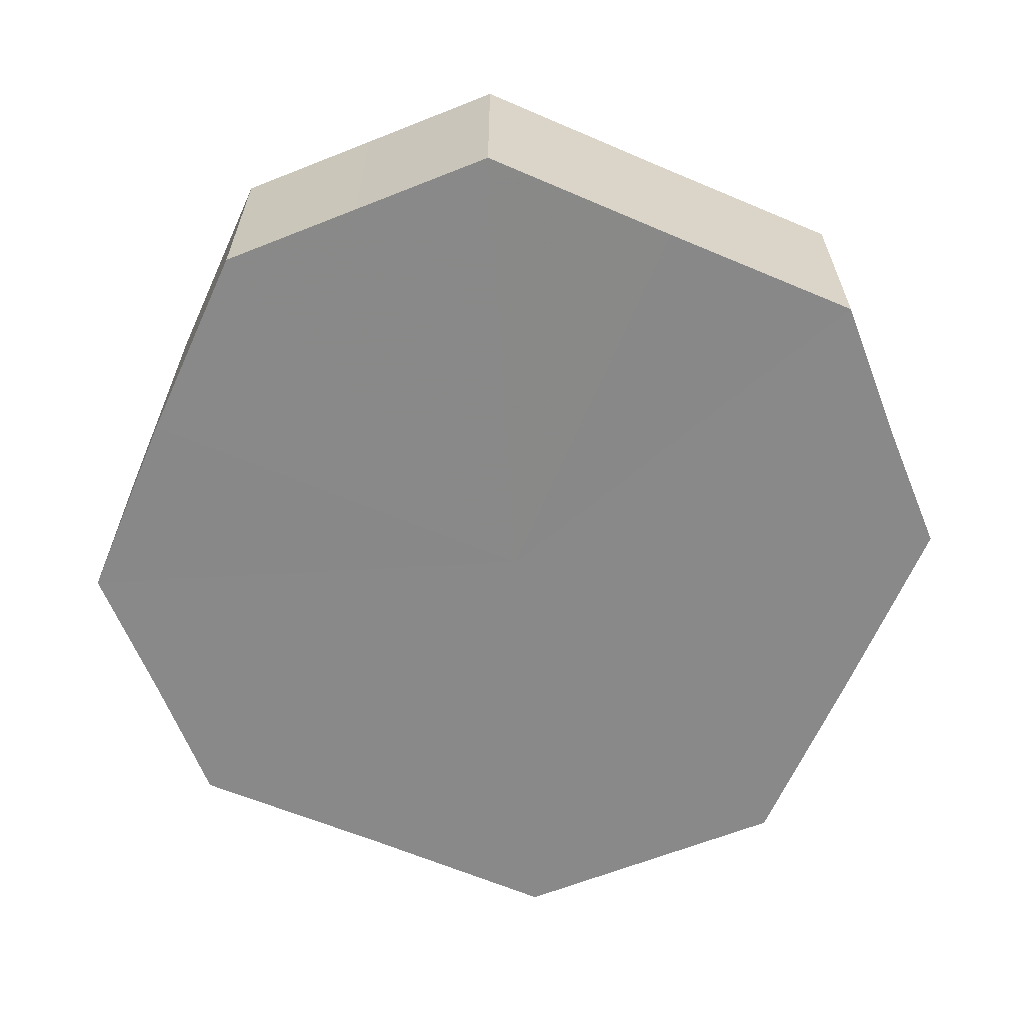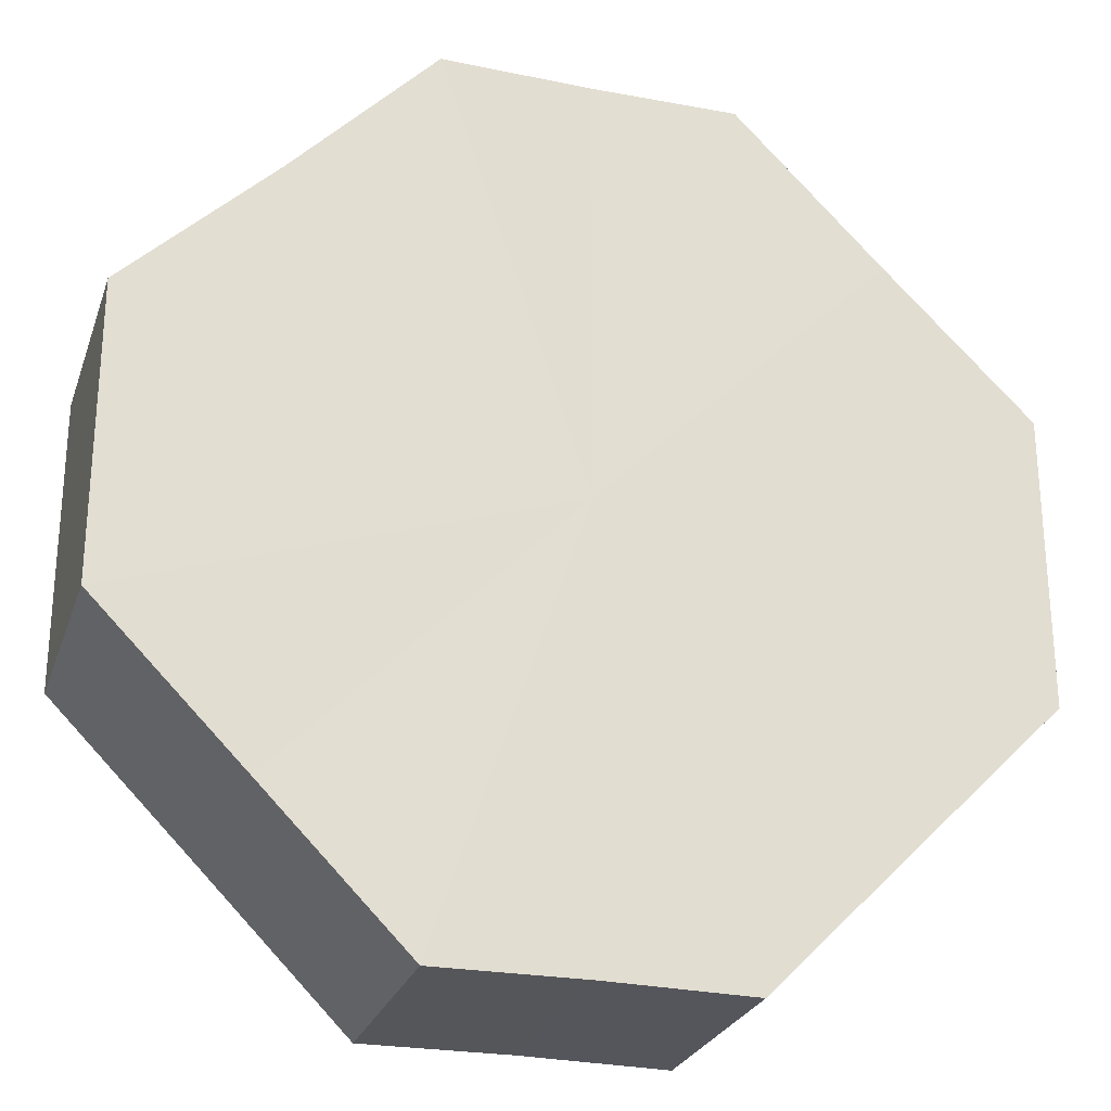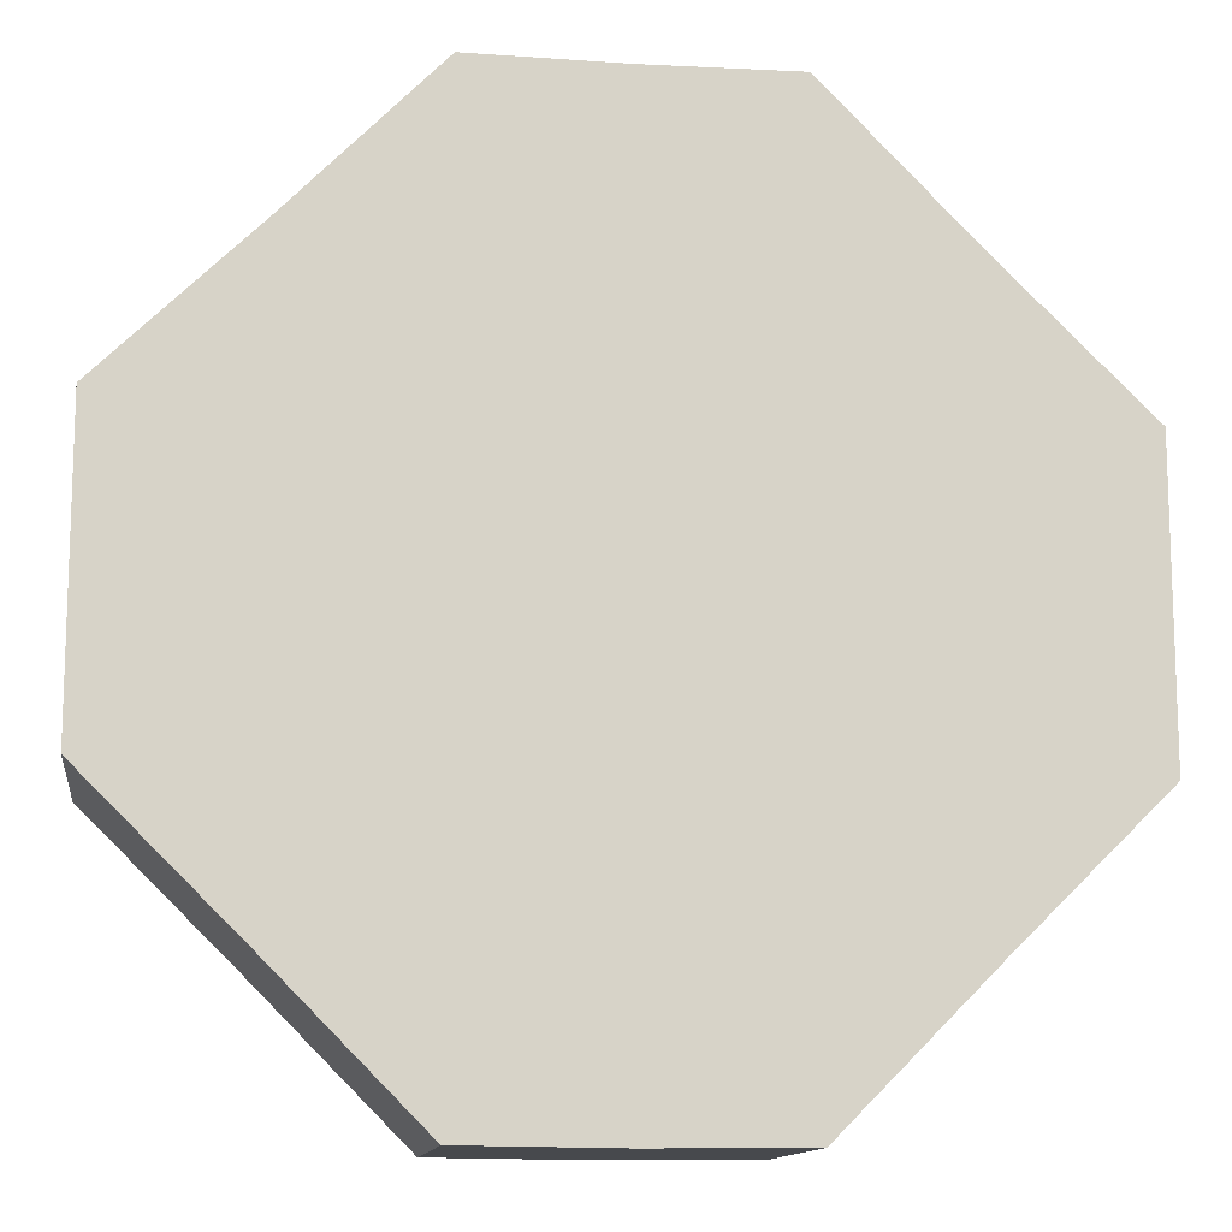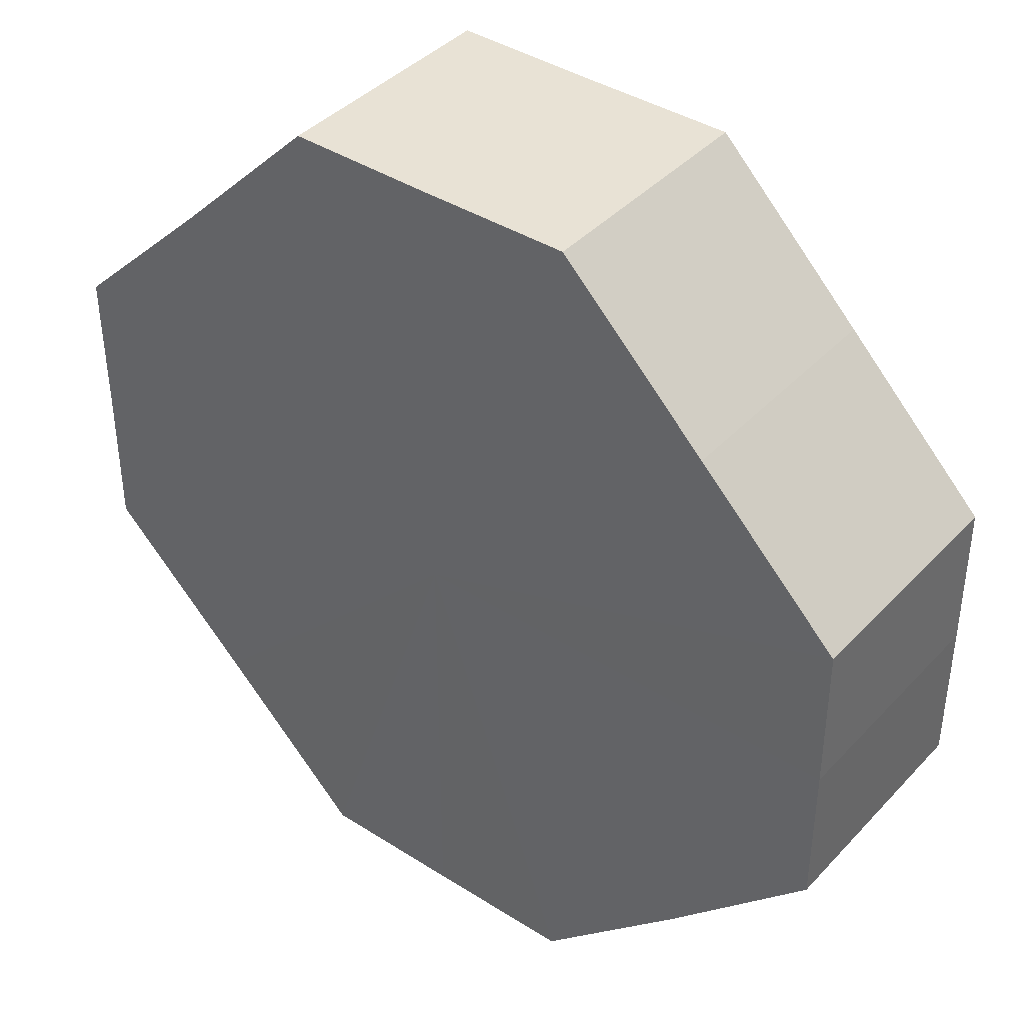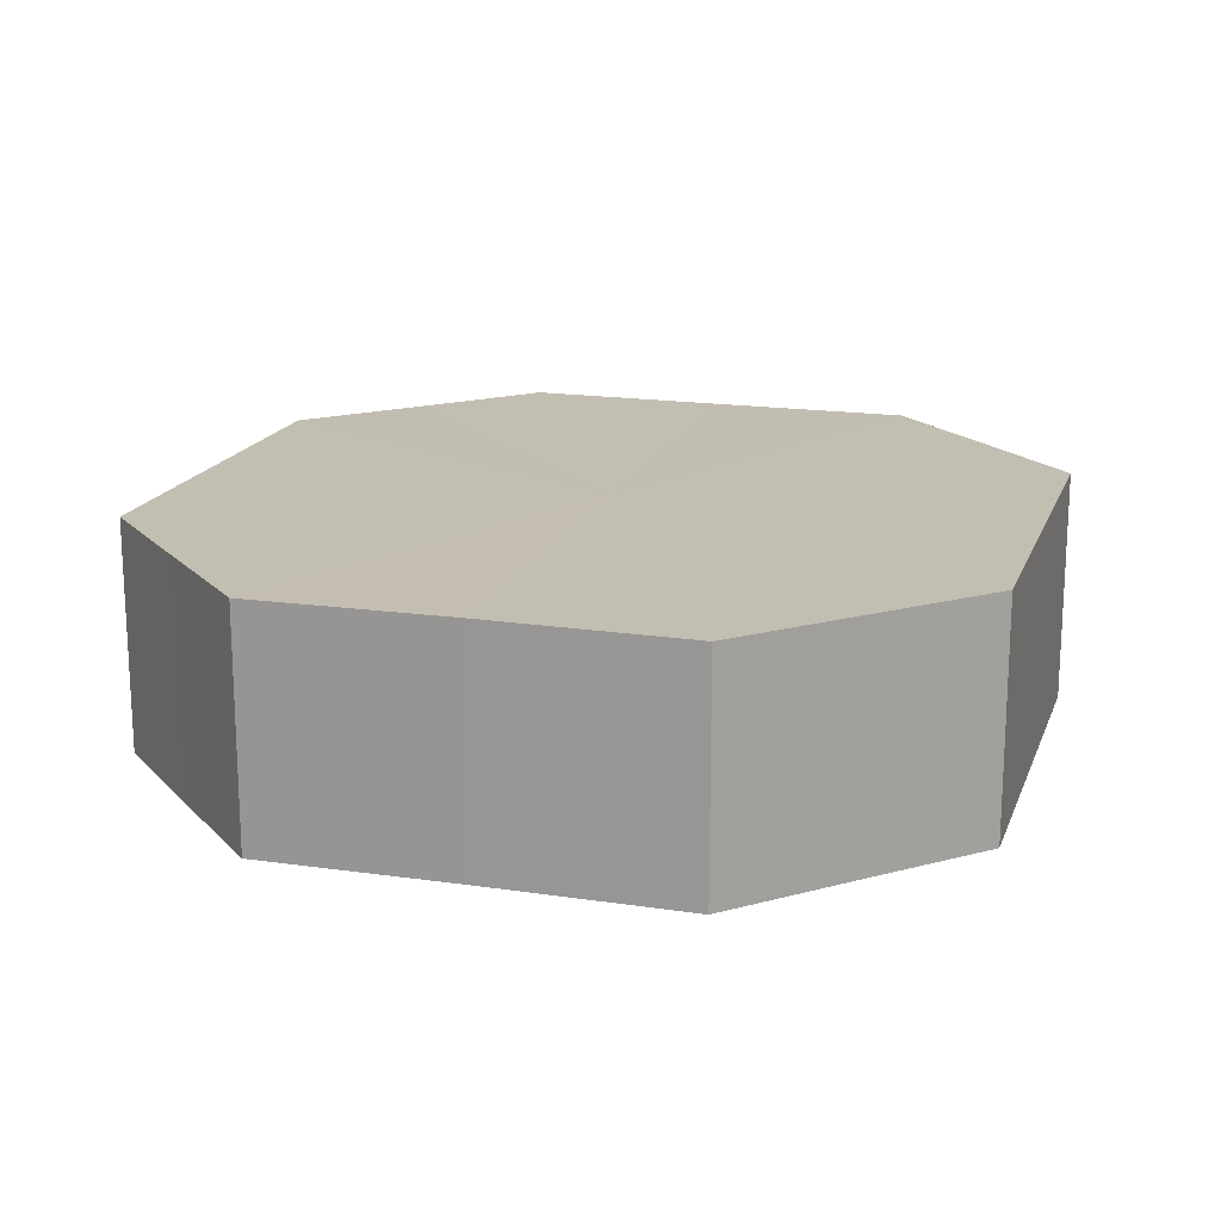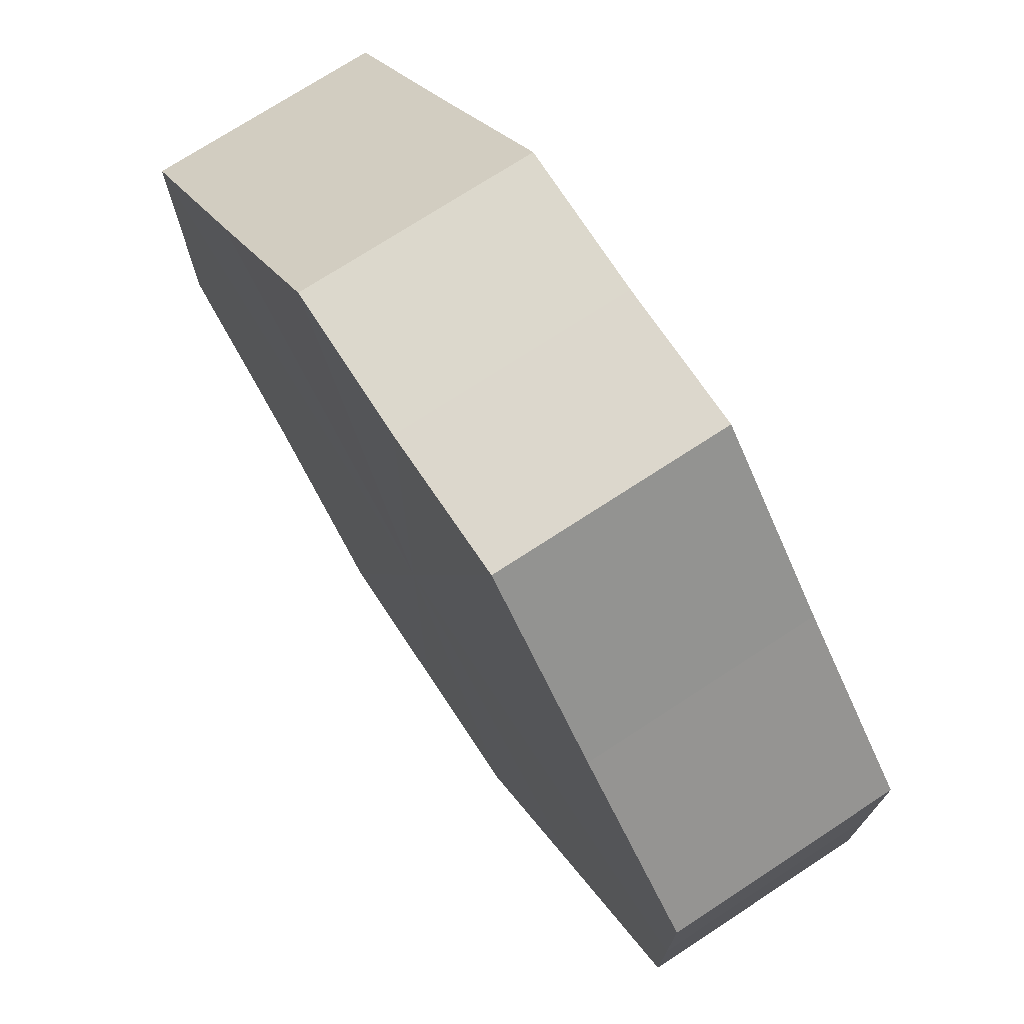
<metadata>
{"format":"obj","ext":"obj","renderer":"f3d","projection":"perspective","resolution":1024,"background":"white","views":[{"elev":-63.1,"azim":21.8,"up":"+Z"},{"elev":-25.9,"azim":162.8,"up":"+Y"},{"elev":-12.6,"azim":172.1,"up":"+Y"},{"elev":40.5,"azim":38.1,"up":"+Y"},{"elev":17.3,"azim":151.5,"up":"+Z"},{"elev":73.4,"azim":-123.5,"up":"+Y"}]}
</metadata>
<code>
o 24451
v 2208 1880 17.56
v 2208 1880 17.56
v 2208 1880 17.58
v 2208 1880 17.56
v 2208 1880 17.58
v 2208 1880 17.56
v 2208 1880 17.58
v 2208 1880 17.56
v 2208 1880 17.58
v 2208 1880 17.56
v 2208 1880 17.58
v 2208 1880 17.56
v 2208 1880 17.58
v 2208 1880 17.56
v 2208 1880 17.58
v 2208 1880 17.56
v 2208 1880 17.58
v 2208 1880 17.56
v 2208 1880 17.58
v 2208 1880 17.56
v 2208 1880 17.58
v 2208 1880 17.56
v 2208 1880 17.58
v 2208 1880 17.56
v 2208 1880 17.58
v 2208 1880 17.56
v 2208 1880 17.58
v 2208 1880 17.56
v 2208 1880 17.58
v 2208 1880 17.56
v 2208 1880 17.58
v 2208 1880 17.58
v 2208 1880 17.58
v 2208 1880 17.56
v 2208 1880 17.58
v 2208 1880 17.56
v 2208 1880 17.58
v 2208 1880 17.58
v 2208 1880 17.56
v 2208 1880 17.58
v 2208 1880 17.56
v 2208 1880 17.56
v 2208 1880 17.58
v 2208 1880 17.58
v 2208 1880 17.56
v 2208 1880 17.58
v 2208 1880 17.56
v 2208 1880 17.56
v 2208 1880 17.58
v 2208 1880 17.58
v 2208 1880 17.56
v 2208 1880 17.58
v 2208 1880 17.56
v 2208 1880 17.56
v 2208 1880 17.58
v 2208 1880 17.58
v 2208 1880 17.56
v 2208 1880 17.58
v 2208 1880 17.56
v 2208 1880 17.56
v 2208 1880 17.58
v 2208 1880 17.58
v 2208 1880 17.56
v 2208 1880 17.56
v 2208 1880 17.56
v 2208 1880 17.56
v 2208 1880 17.56
v 2208 1880 17.56
v 2208 1880 17.56
v 2208 1880 17.56
v 2208 1880 17.56
v 2208 1880 17.56
v 2208 1880 17.56
v 2208 1880 17.56
v 2208 1880 17.56
v 2208 1880 17.56
v 2208 1880 17.56
v 2208 1880 17.56
v 2208 1880 17.56
v 2208 1880 17.56
v 2208 1880 17.56
v 2208 1880 17.58
v 2208 1880 17.58
v 2208 1880 17.58
v 2208 1880 17.58
v 2208 1880 17.58
v 2208 1880 17.58
v 2208 1880 17.58
v 2208 1880 17.58
v 2208 1880 17.58
v 2208 1880 17.58
v 2208 1880 17.58
v 2208 1880 17.58
v 2208 1880 17.58
v 2208 1880 17.58
v 2208 1880 17.58
v 2208 1880 17.58
v 2208 1880 17.58
f 1 2 3
f 2 4 5
f 6 1 7
f 4 8 9
f 10 6 11
f 8 12 13
f 14 10 15
f 12 16 17
f 18 14 19
f 16 20 21
f 22 18 23
f 20 24 25
f 26 22 27
f 24 28 29
f 30 26 31
f 28 30 32
f 33 34 35
f 35 36 37
f 38 39 33
f 40 41 38
f 37 42 43
f 44 45 40
f 46 47 44
f 43 48 49
f 50 51 46
f 52 53 50
f 49 54 55
f 56 57 52
f 58 59 56
f 55 60 61
f 62 63 58
f 61 64 62
f 65 66 67
f 65 68 66
f 65 67 69
f 65 70 68
f 65 69 71
f 65 72 70
f 65 71 73
f 65 74 72
f 65 73 75
f 65 76 74
f 65 75 77
f 65 78 76
f 65 77 79
f 65 80 78
f 65 79 81
f 65 81 80
f 82 83 84
f 82 85 83
f 82 84 86
f 82 87 85
f 82 86 88
f 82 89 87
f 82 88 90
f 82 91 89
f 82 90 92
f 82 93 91
f 82 92 94
f 82 95 93
f 82 94 96
f 82 97 95
f 82 96 98
f 82 98 97

</code>
